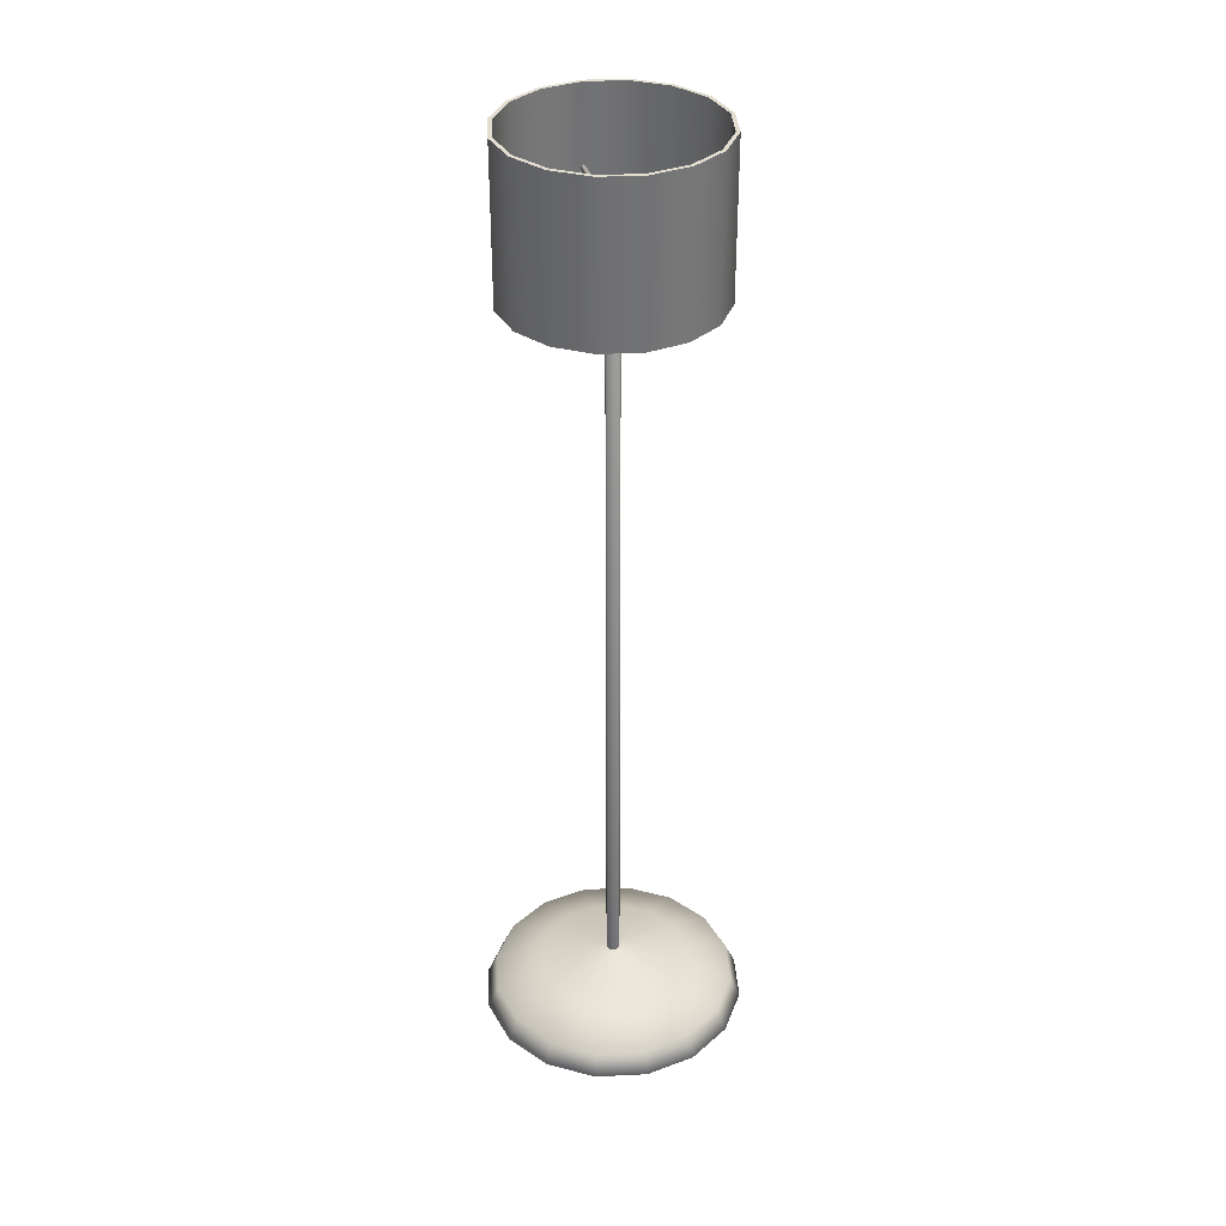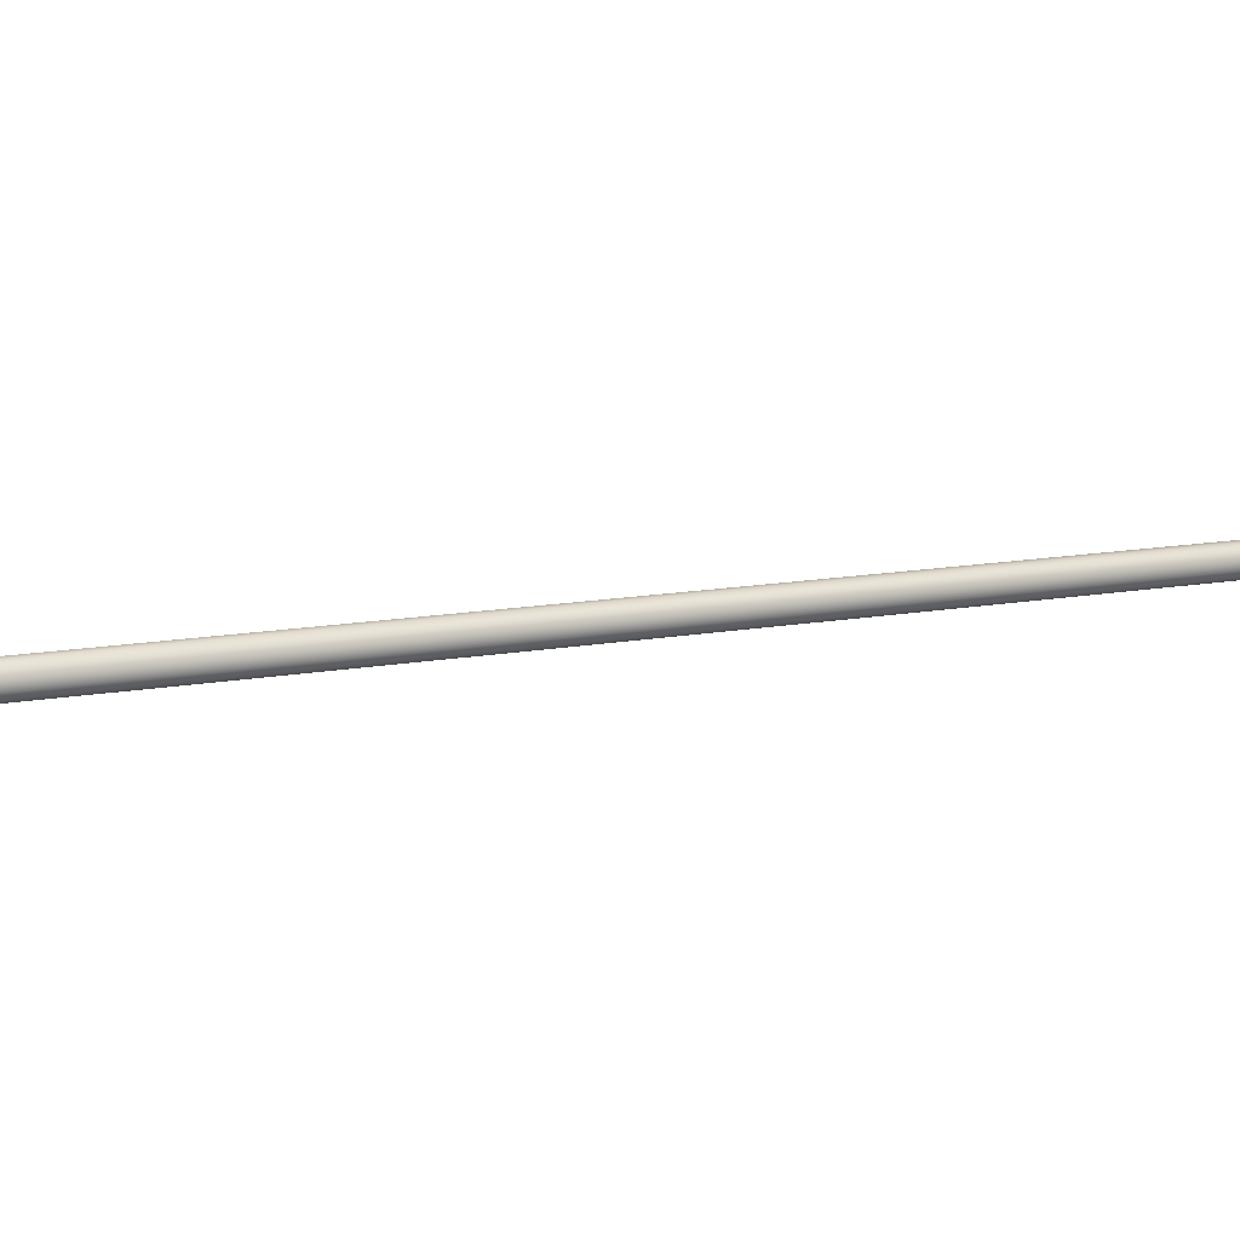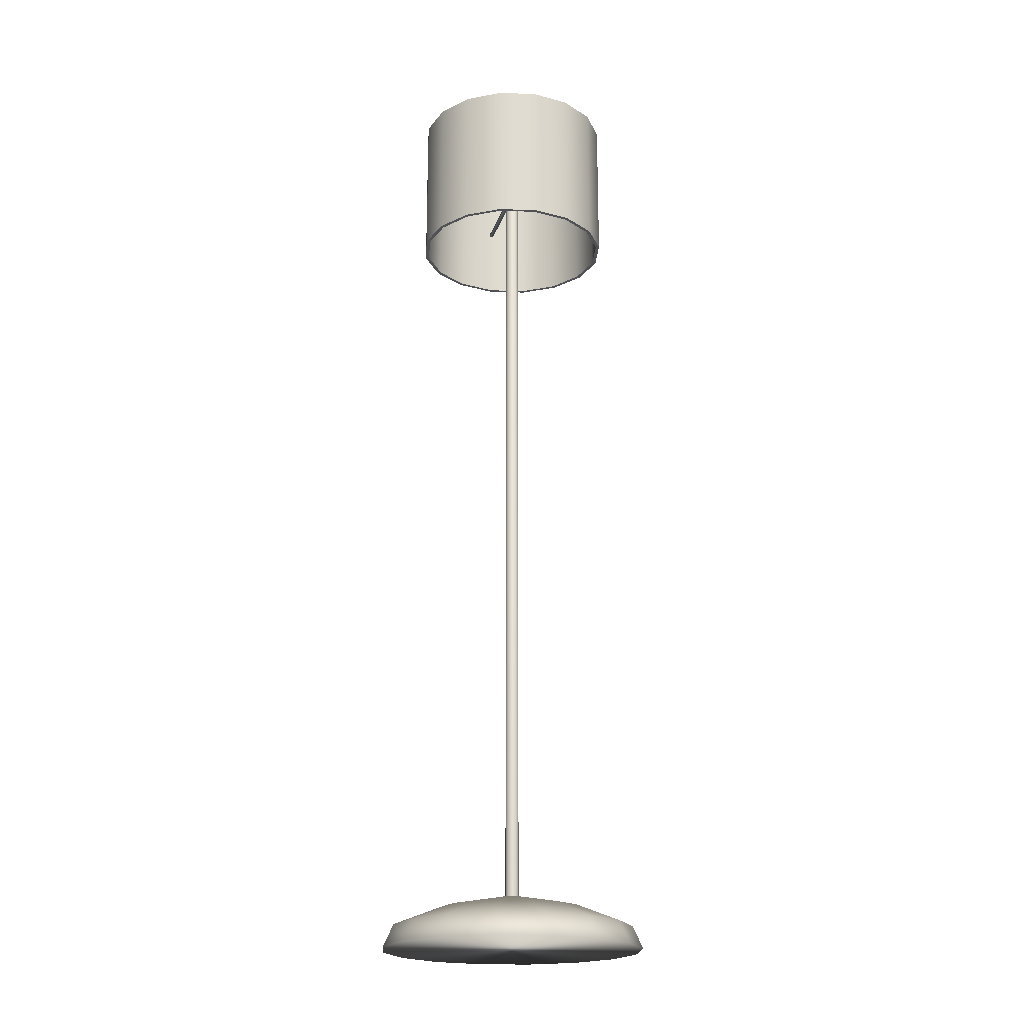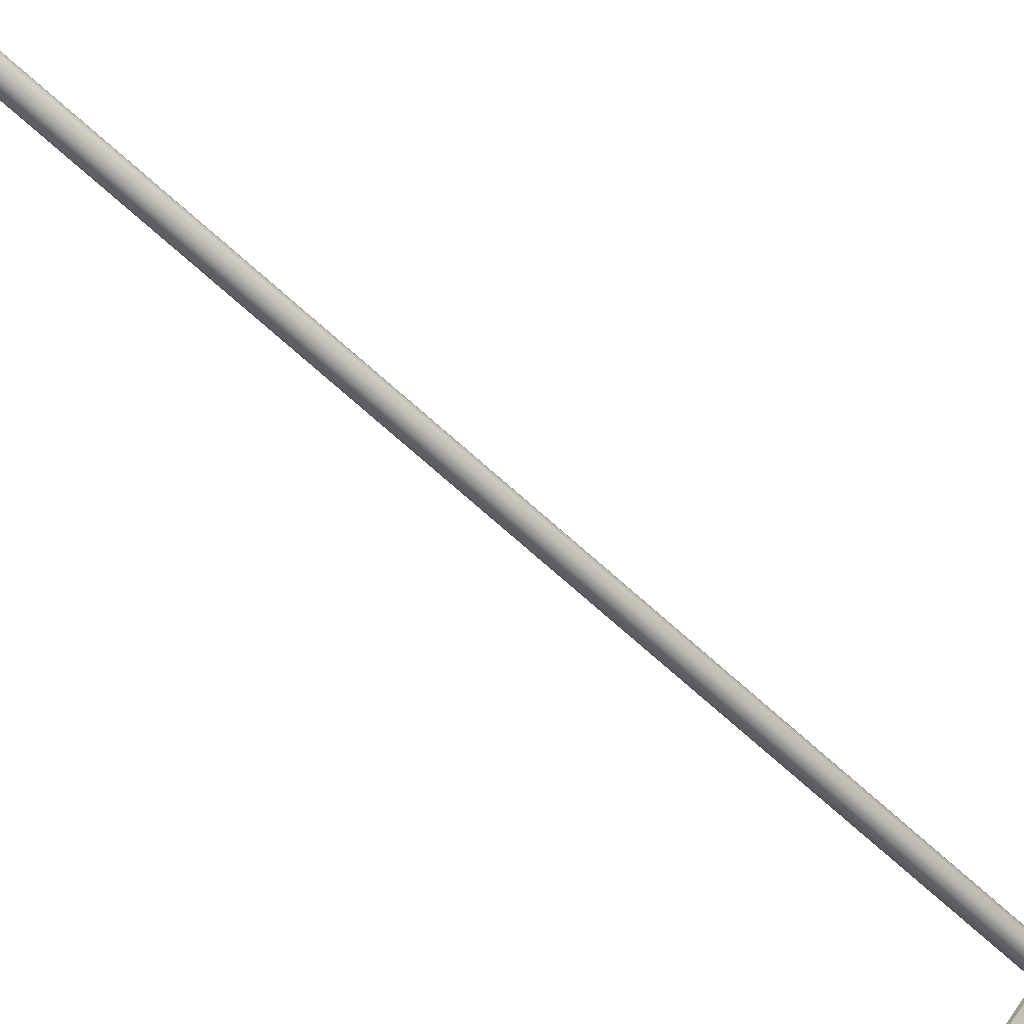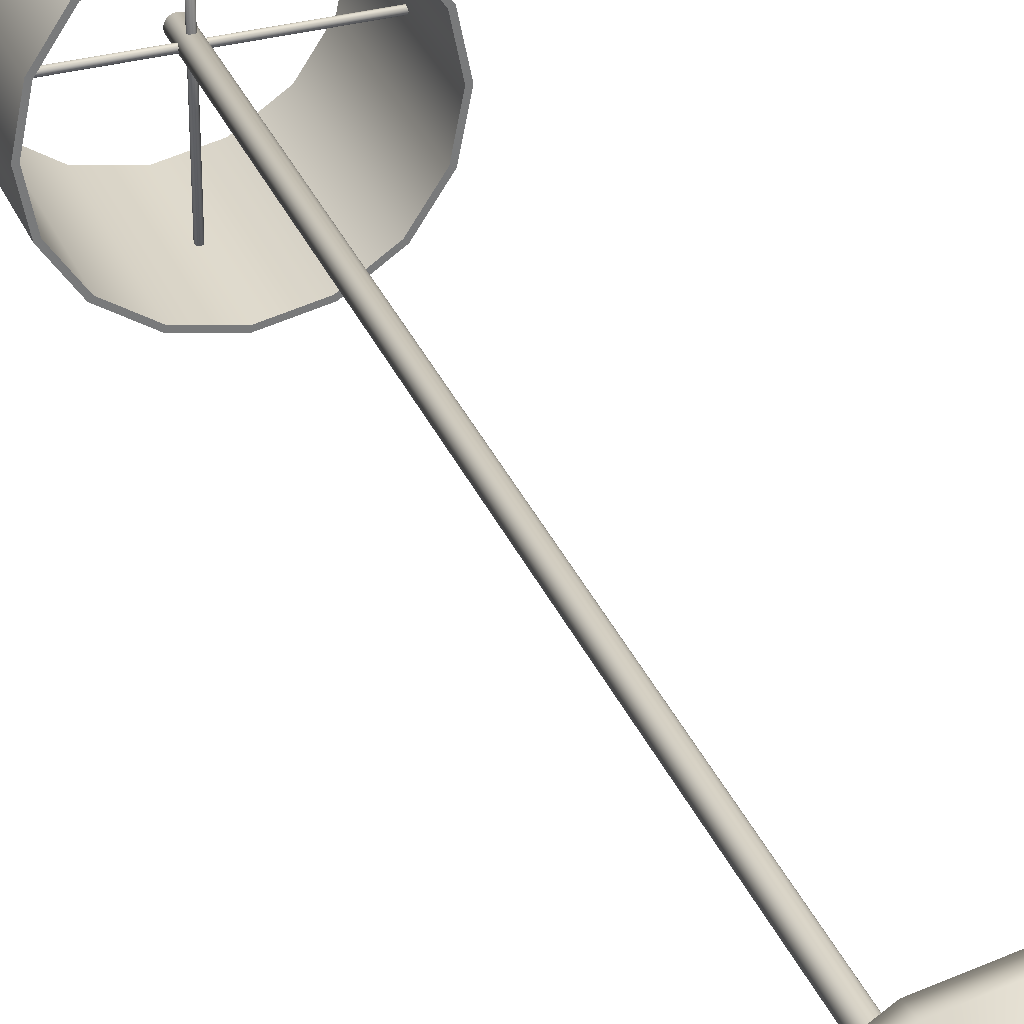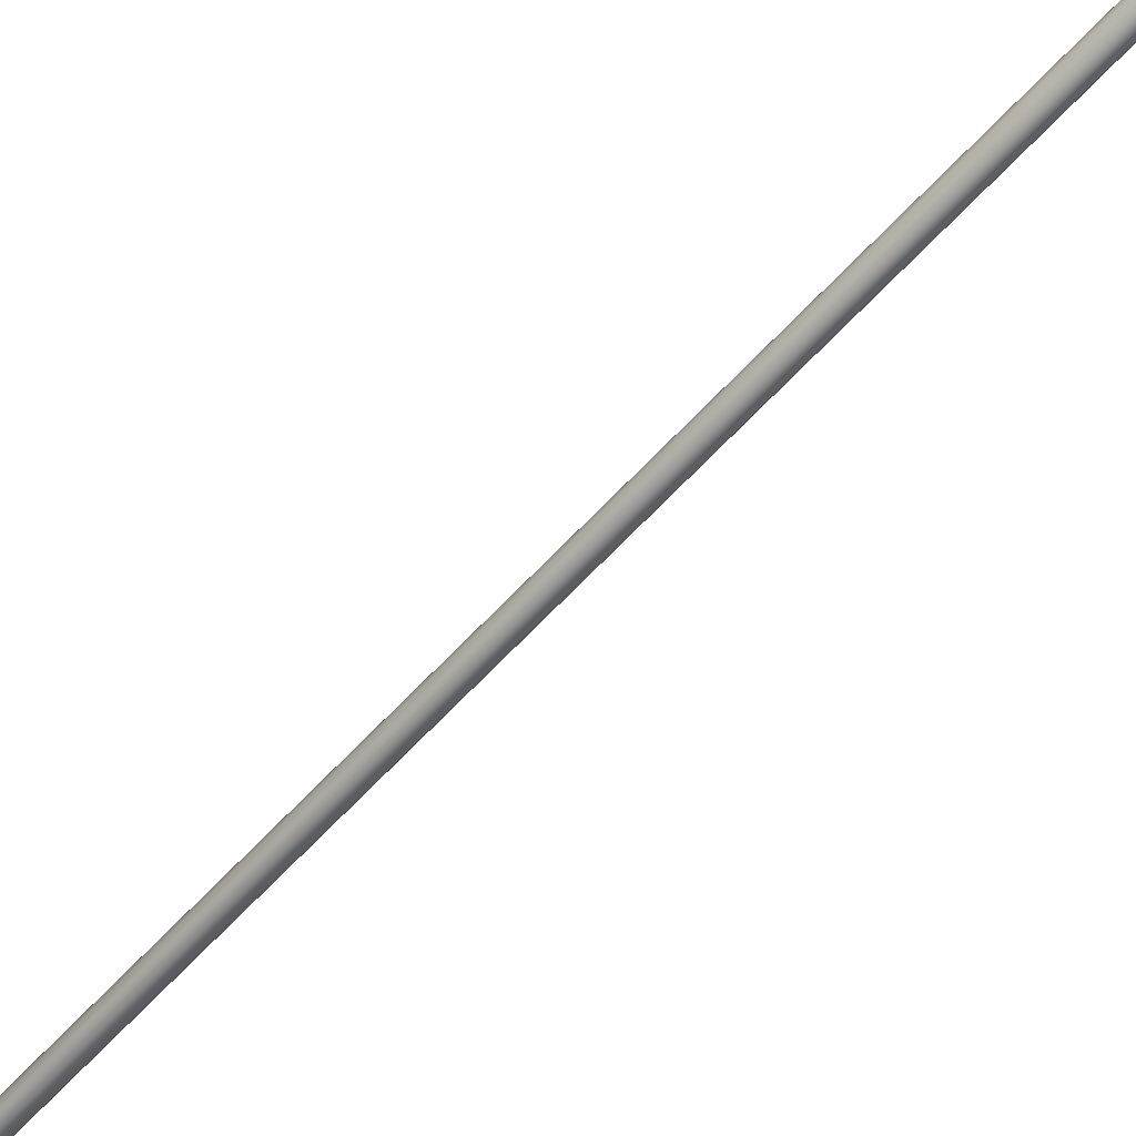
<metadata>
{"format":"obj","ext":"obj","renderer":"f3d","projection":"perspective","resolution":1024,"background":"white","views":[{"elev":35.0,"azim":-14.9,"up":"+Y"},{"elev":6.6,"azim":-130.1,"up":"+Z"},{"elev":-20.2,"azim":75.1,"up":"+Y"},{"elev":-67.5,"azim":47.3,"up":"+Z"},{"elev":32.6,"azim":-20.3,"up":"+Z"},{"elev":-72.2,"azim":-44.3,"up":"+Z"}]}
</metadata>
<code>
o cylinder3_copy4
v 0.7409 6.55 -0.018
v 0.7409 6.544 -0.01663
v 0.7409 6.538 -0.01273
v 0.7409 6.534 -0.006888
v 0.7409 6.532 -1.363e-17
v 0.7409 6.534 0.006888
v 0.7409 6.538 0.01273
v 0.7409 6.544 0.01663
v 0.7409 6.55 0.018
v 0.7409 6.557 0.01663
v 0.7409 6.563 0.01273
v 0.7409 6.567 0.006888
v 0.7409 6.568 -9.225e-18
v 0.7409 6.567 -0.006888
v 0.7409 6.563 -0.01273
v 0.7409 6.557 -0.01663
v -0.7409 6.55 -0.018
v -0.7409 6.544 -0.01663
v -0.7409 6.538 -0.01273
v -0.7409 6.534 -0.006888
v -0.7409 6.532 -5.993e-17
v -0.7409 6.534 0.006888
v -0.7409 6.538 0.01273
v -0.7409 6.544 0.01663
v -0.7409 6.55 0.018
v -0.7409 6.557 0.01663
v -0.7409 6.563 0.01273
v -0.7409 6.567 0.006888
v -0.7409 6.568 -5.552e-17
v -0.7409 6.567 -0.006888
v -0.7409 6.563 -0.01273
v -0.7409 6.557 -0.01663
g cylinder3_copy4_Lamp
f 1 16 15 14 13 12 11 10 9 8 7 6 5 4 3 2
f 1 17 32 16
f 2 18 17 1
f 3 19 18 2
f 4 20 19 3
f 5 21 20 4
f 6 22 21 5
f 7 23 22 6
f 8 24 23 7
f 9 25 24 8
f 10 26 25 9
f 11 27 26 10
f 12 28 27 11
f 13 29 28 12
f 14 30 29 13
f 15 31 30 14
f 16 32 31 15
f 18 19 20 21 22 23 24 25 26 27 28 29 30 31 32 17
o cylinder3
v 0.018 6.55 0.7409
v 0.01663 6.544 0.7409
v 0.01273 6.538 0.7409
v 0.006888 6.534 0.7409
v -4.746e-17 6.532 0.7409
v -0.006888 6.534 0.7409
v -0.01273 6.538 0.7409
v -0.01663 6.544 0.7409
v -0.018 6.55 0.7409
v -0.01663 6.557 0.7409
v -0.01273 6.563 0.7409
v -0.006888 6.567 0.7409
v -5.187e-17 6.568 0.7409
v 0.006888 6.567 0.7409
v 0.01273 6.563 0.7409
v 0.01663 6.557 0.7409
v 0.018 6.55 -0.7409
v 0.01663 6.544 -0.7409
v 0.01273 6.538 -0.7409
v 0.006888 6.534 -0.7409
v -4.746e-17 6.532 -0.7409
v -0.006888 6.534 -0.7409
v -0.01273 6.538 -0.7409
v -0.01663 6.544 -0.7409
v -0.018 6.55 -0.7409
v -0.01663 6.557 -0.7409
v -0.01273 6.563 -0.7409
v -0.006888 6.567 -0.7409
v -5.187e-17 6.568 -0.7409
v 0.006888 6.567 -0.7409
v 0.01273 6.563 -0.7409
v 0.01663 6.557 -0.7409
g cylinder3_Lamp
f 33 48 47 46 45 44 43 42 41 40 39 38 37 36 35 34
f 33 49 64 48
f 34 50 49 33
f 35 51 50 34
f 36 52 51 35
f 37 53 52 36
f 38 54 53 37
f 39 55 54 38
f 40 56 55 39
f 41 57 56 40
f 42 58 57 41
f 43 59 58 42
f 44 60 59 43
f 45 61 60 44
f 46 62 61 45
f 47 63 62 46
f 48 64 63 47
f 50 51 52 53 54 55 56 57 58 59 60 61 62 63 64 49
o Tube3
v 0.7378 7.123 -1.286e-17
v 0.6816 7.123 0.2823
v 0.5217 7.123 0.5217
v 0.2823 7.123 0.6816
v 4.33e-17 7.123 0.7378
v -0.2823 7.123 0.6816
v -0.5217 7.123 0.5217
v -0.6816 7.123 0.2823
v -0.7378 7.123 7.75e-17
v -0.6816 7.123 -0.2823
v -0.5217 7.123 -0.5217
v -0.2823 7.123 -0.6816
v -1.374e-16 7.123 -0.7378
v 0.2823 7.123 -0.6816
v 0.5217 7.123 -0.5217
v 0.6816 7.123 -0.2823
v 0.766 7.123 -1.258e-17
v 0.7077 7.123 0.2931
v 0.5416 7.123 0.5416
v 0.2931 7.123 0.7077
v 3.473e-17 7.123 0.766
v -0.2931 7.123 0.7077
v -0.5416 7.123 0.5416
v -0.7077 7.123 0.2931
v -0.766 7.123 8.122e-17
v -0.7077 7.123 -0.2931
v -0.5416 7.123 -0.5416
v -0.2931 7.123 -0.7077
v -1.529e-16 7.123 -0.766
v 0.2931 7.123 -0.7077
v 0.5416 7.123 -0.5416
v 0.7077 7.123 -0.2931
v 0.7378 5.987 -1.286e-17
v 0.6816 5.987 0.2823
v 0.5217 5.987 0.5217
v 0.2823 5.987 0.6816
v 4.33e-17 5.987 0.7378
v -0.2823 5.987 0.6816
v -0.5217 5.987 0.5217
v -0.6816 5.987 0.2823
v -0.7378 5.987 7.75e-17
v -0.6816 5.987 -0.2823
v -0.5217 5.987 -0.5217
v -0.2823 5.987 -0.6816
v -1.374e-16 5.987 -0.7378
v 0.2823 5.987 -0.6816
v 0.5217 5.987 -0.5217
v 0.6816 5.987 -0.2823
v 0.766 5.987 -1.258e-17
v 0.7077 5.987 0.2931
v 0.5416 5.987 0.5416
v 0.2931 5.987 0.7077
v 3.473e-17 5.987 0.766
v -0.2931 5.987 0.7077
v -0.5416 5.987 0.5416
v -0.7077 5.987 0.2931
v -0.766 5.987 8.122e-17
v -0.7077 5.987 -0.2931
v -0.5416 5.987 -0.5416
v -0.2931 5.987 -0.7077
v -1.529e-16 5.987 -0.766
v 0.2931 5.987 -0.7077
v 0.5416 5.987 -0.5416
v 0.7077 5.987 -0.2931
g Tube3_LampShade
f 65 97 98 66
f 66 98 99 67
f 67 99 100 68
f 68 100 101 69
f 69 101 102 70
f 70 102 103 71
f 71 103 104 72
f 72 104 105 73
f 73 105 106 74
f 74 106 107 75
f 75 107 108 76
f 76 108 109 77
f 77 109 110 78
f 78 110 111 79
f 79 111 112 80
f 80 112 97 65
f 81 113 128 96
f 82 114 113 81
f 83 115 114 82
f 84 116 115 83
f 85 117 116 84
f 86 118 117 85
f 87 119 118 86
f 88 120 119 87
f 89 121 120 88
f 90 122 121 89
f 91 123 122 90
f 92 124 123 91
f 93 125 124 92
f 94 126 125 93
f 95 127 126 94
f 96 128 127 95
f 65 81 96 80
f 66 82 81 65
f 67 83 82 66
f 68 84 83 67
f 69 85 84 68
f 70 86 85 69
f 71 87 86 70
f 72 88 87 71
f 73 89 88 72
f 74 90 89 73
f 75 91 90 74
f 76 92 91 75
f 77 93 92 76
f 78 94 93 77
f 79 95 94 78
f 80 96 95 79
f 97 113 114 98
f 98 114 115 99
f 99 115 116 100
f 100 116 117 101
f 101 117 118 102
f 102 118 119 103
f 103 119 120 104
f 104 120 121 105
f 105 121 122 106
f 106 122 123 107
f 107 123 124 108
f 108 124 125 109
f 109 125 126 110
f 110 126 127 111
f 111 127 128 112
f 112 128 113 97
o sphere2
v 0.05118 0.4065 -5.89e-18
v 0.04728 0.4065 0.01959
v 0.03619 0.4065 0.03619
v 0.01959 0.4065 0.04728
v -1.987e-17 0.4065 0.05118
v -0.01959 0.4065 0.04728
v -0.03619 0.4065 0.03619
v -0.04728 0.4065 0.01959
v -0.05118 0.4065 3.774e-19
v -0.04728 0.4065 -0.01959
v -0.03619 0.4065 -0.03619
v -0.01959 0.4065 -0.04728
v -3.241e-17 0.4065 -0.05118
v 0.01959 0.4065 -0.04728
v 0.03619 0.4065 -0.03619
v 0.04728 0.4065 -0.01959
v 0.5572 0.3111 0
v 0.5148 0.3111 0.2132
v 0.394 0.3111 0.394
v 0.2132 0.3111 0.5148
v 3.559e-17 0.3111 0.5572
v -0.2132 0.3111 0.5148
v -0.394 0.3111 0.394
v -0.5148 0.3111 0.2132
v -0.5572 0.3111 6.824e-17
v -0.5148 0.3111 -0.2132
v -0.394 0.3111 -0.394
v -0.2132 0.3111 -0.5148
v -1.009e-16 0.3111 -0.5572
v 0.2132 0.3111 -0.5148
v 0.394 0.3111 -0.394
v 0.5148 0.3111 -0.2132
v 0.9239 0.1684 0
v 0.8536 0.1684 0.3536
v 0.6533 0.1684 0.6533
v 0.3536 0.1684 0.8536
v 5.657e-17 0.1684 0.9239
v -0.3536 0.1684 0.8536
v -0.6533 0.1684 0.6533
v -0.8536 0.1684 0.3536
v -0.9239 0.1684 1.131e-16
v -0.8536 0.1684 -0.3536
v -0.6533 0.1684 -0.6533
v -0.3536 0.1684 -0.8536
v -1.697e-16 0.1684 -0.9239
v 0.3536 0.1684 -0.8536
v 0.6533 0.1684 -0.6533
v 0.8536 0.1684 -0.3536
v 1 -2.356e-07 0
v 0.9239 -2.356e-07 0.3827
v 0.7071 -2.356e-07 0.7071
v 0.3827 -2.356e-07 0.9239
v 6.123e-17 -2.356e-07 1
v -0.3827 -2.356e-07 0.9239
v -0.7071 -2.356e-07 0.7071
v -0.9239 -2.356e-07 0.3827
v -1 -2.356e-07 1.225e-16
v -0.9239 -2.356e-07 -0.3827
v -0.7071 -2.356e-07 -0.7071
v -0.3827 -2.356e-07 -0.9239
v -1.837e-16 -2.356e-07 -1
v 0.3827 -2.356e-07 -0.9239
v 0.7071 -2.356e-07 -0.7071
v 0.9239 -2.356e-07 -0.3827
v -2.036e-17 6.777 -5.453e-18
v 0.05118 6.701 -5.89e-18
v 0.04728 6.701 0.01959
v 0.03619 6.701 0.03619
v 0.01959 6.701 0.04728
v -1.987e-17 6.701 0.05118
v -0.01959 6.701 0.04728
v -0.03619 6.701 0.03619
v -0.04728 6.701 0.01959
v -0.05118 6.701 3.774e-19
v -0.04728 6.701 -0.01959
v -0.03619 6.701 -0.03619
v -0.01959 6.701 -0.04728
v -3.241e-17 6.701 -0.05118
v 0.01959 6.701 -0.04728
v 0.03619 6.701 -0.03619
v 0.04728 6.701 -0.01959
g sphere2_Lamp
f 129 194 195 130
f 130 195 196 131
f 131 196 197 132
f 132 197 198 133
f 133 198 199 134
f 134 199 200 135
f 135 200 201 136
f 136 201 202 137
f 137 202 203 138
f 138 203 204 139
f 139 204 205 140
f 140 205 206 141
f 141 206 207 142
f 142 207 208 143
f 143 208 209 144
f 144 209 194 129
f 193 195 194
f 193 196 195
f 193 197 196
f 193 198 197
f 193 199 198
f 193 200 199
f 193 201 200
f 193 202 201
f 193 203 202
f 193 204 203
f 193 205 204
f 193 206 205
f 193 207 206
f 193 208 207
f 193 209 208
f 194 209 193
f 129 145 160 144
f 130 146 145 129
f 131 147 146 130
f 132 148 147 131
f 133 149 148 132
f 134 150 149 133
f 135 151 150 134
f 136 152 151 135
f 137 153 152 136
f 138 154 153 137
f 139 155 154 138
f 140 156 155 139
f 141 157 156 140
f 142 158 157 141
f 143 159 158 142
f 144 160 159 143
f 145 161 176 160
f 146 162 161 145
f 147 163 162 146
f 148 164 163 147
f 149 165 164 148
f 150 166 165 149
f 151 167 166 150
f 152 168 167 151
f 153 169 168 152
f 154 170 169 153
f 155 171 170 154
f 156 172 171 155
f 157 173 172 156
f 158 174 173 157
f 159 175 174 158
f 160 176 175 159
f 161 177 192 176
f 162 178 177 161
f 163 179 178 162
f 164 180 179 163
f 165 181 180 164
f 166 182 181 165
f 167 183 182 166
f 168 184 183 167
f 169 185 184 168
f 170 186 185 169
f 171 187 186 170
f 172 188 187 171
f 173 189 188 172
f 174 190 189 173
f 175 191 190 174
f 176 192 191 175
f 178 179 180 181 182 183 184 185 186 187 188 189 190 191 192 177

</code>
